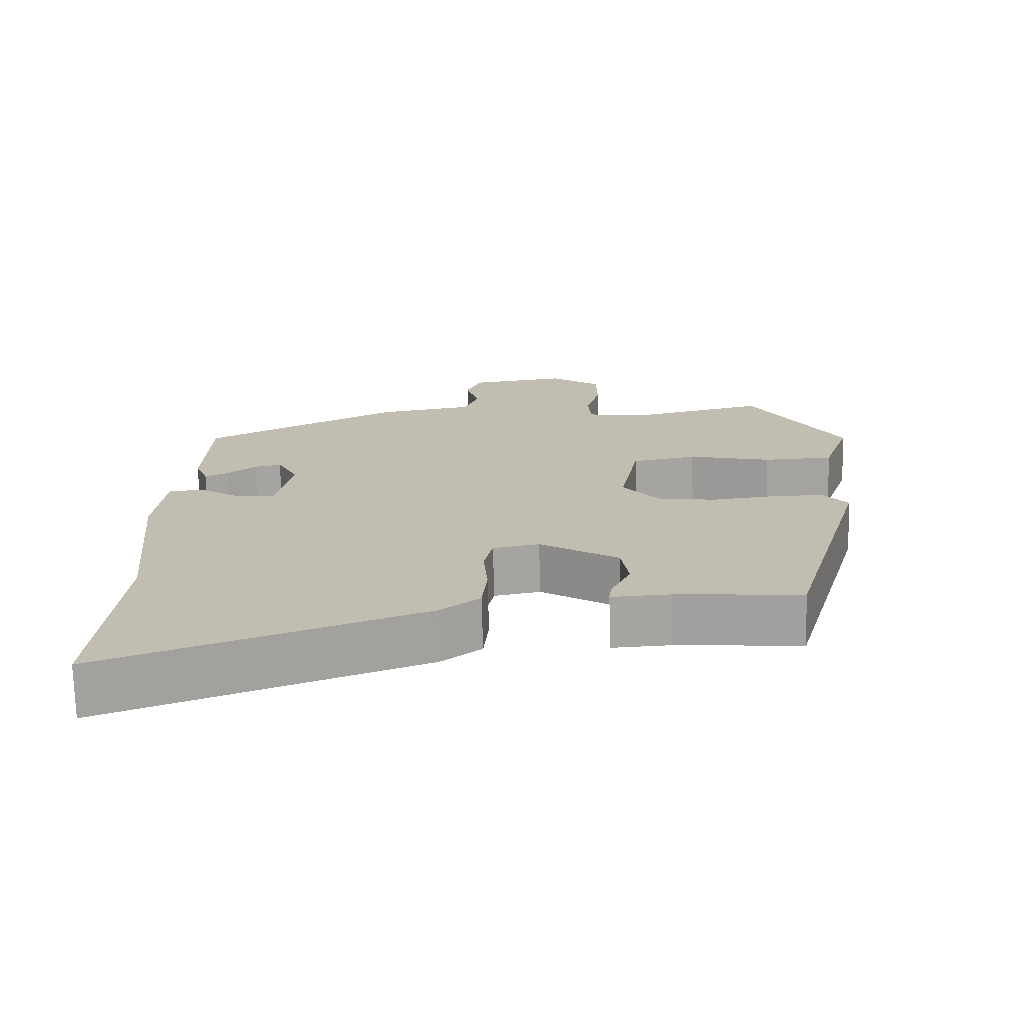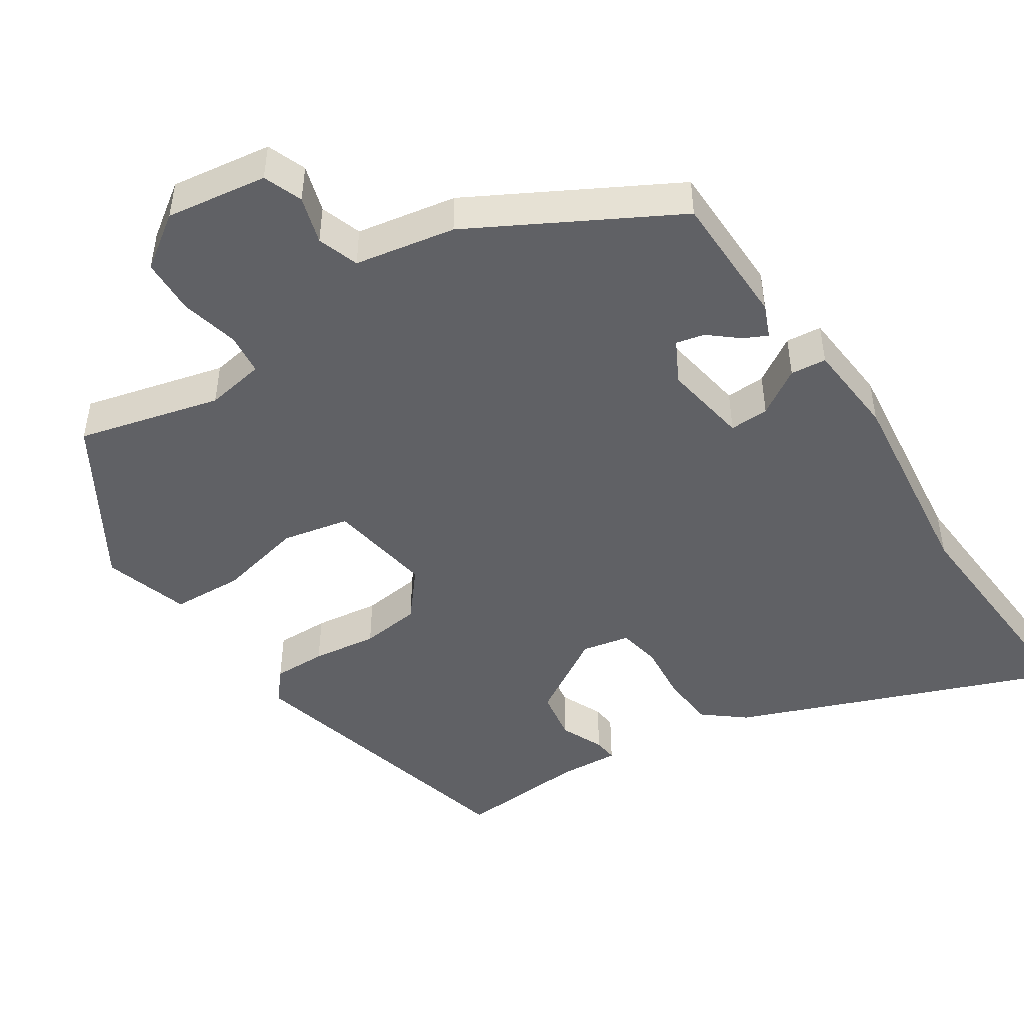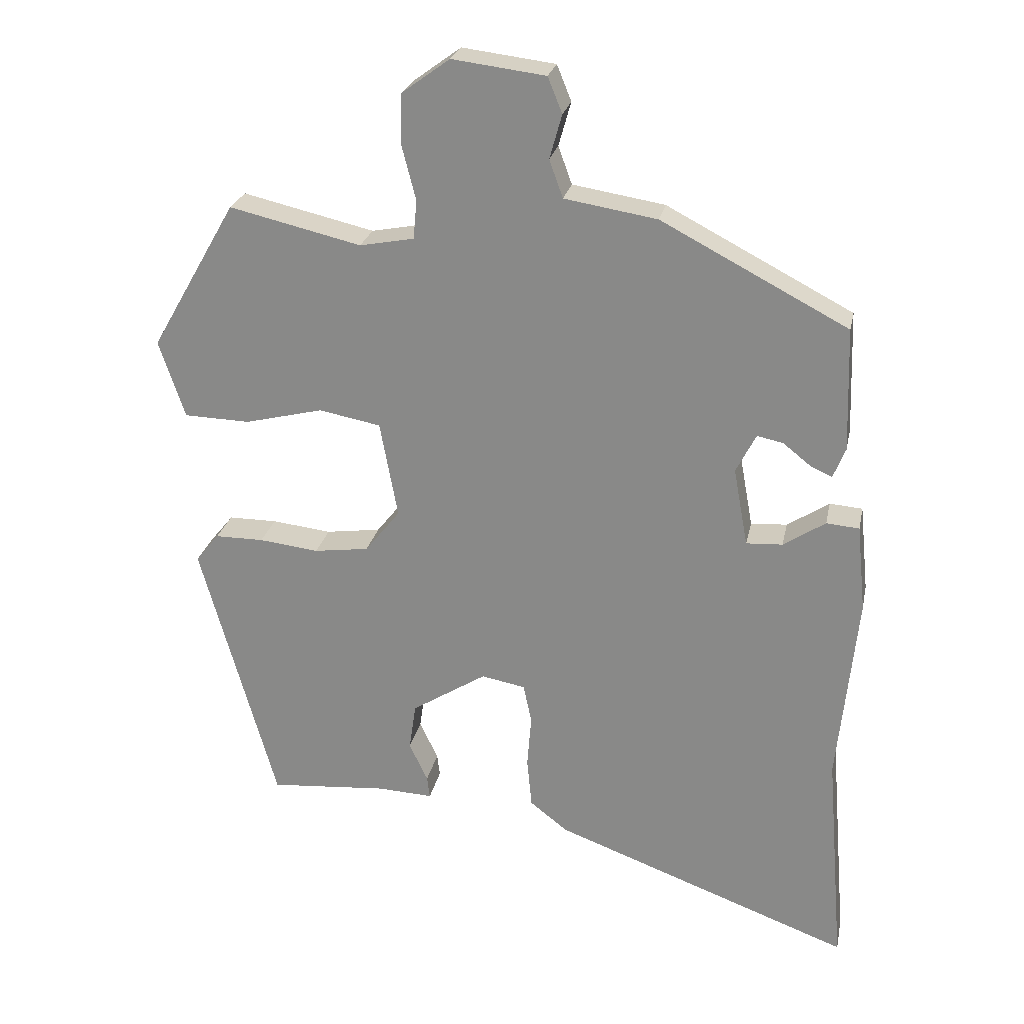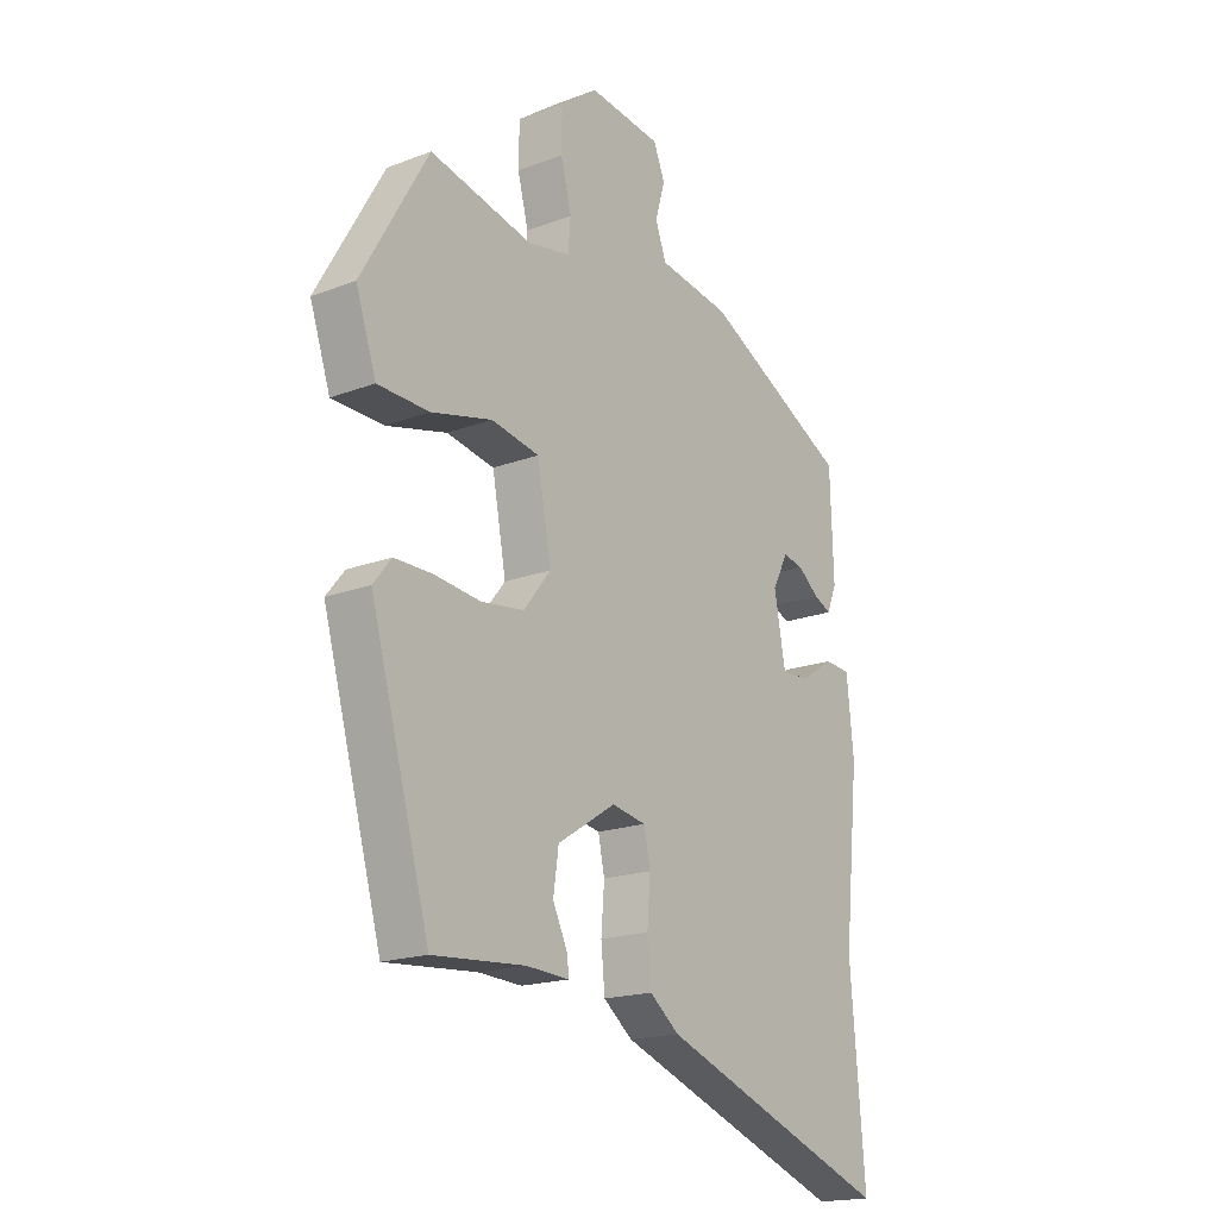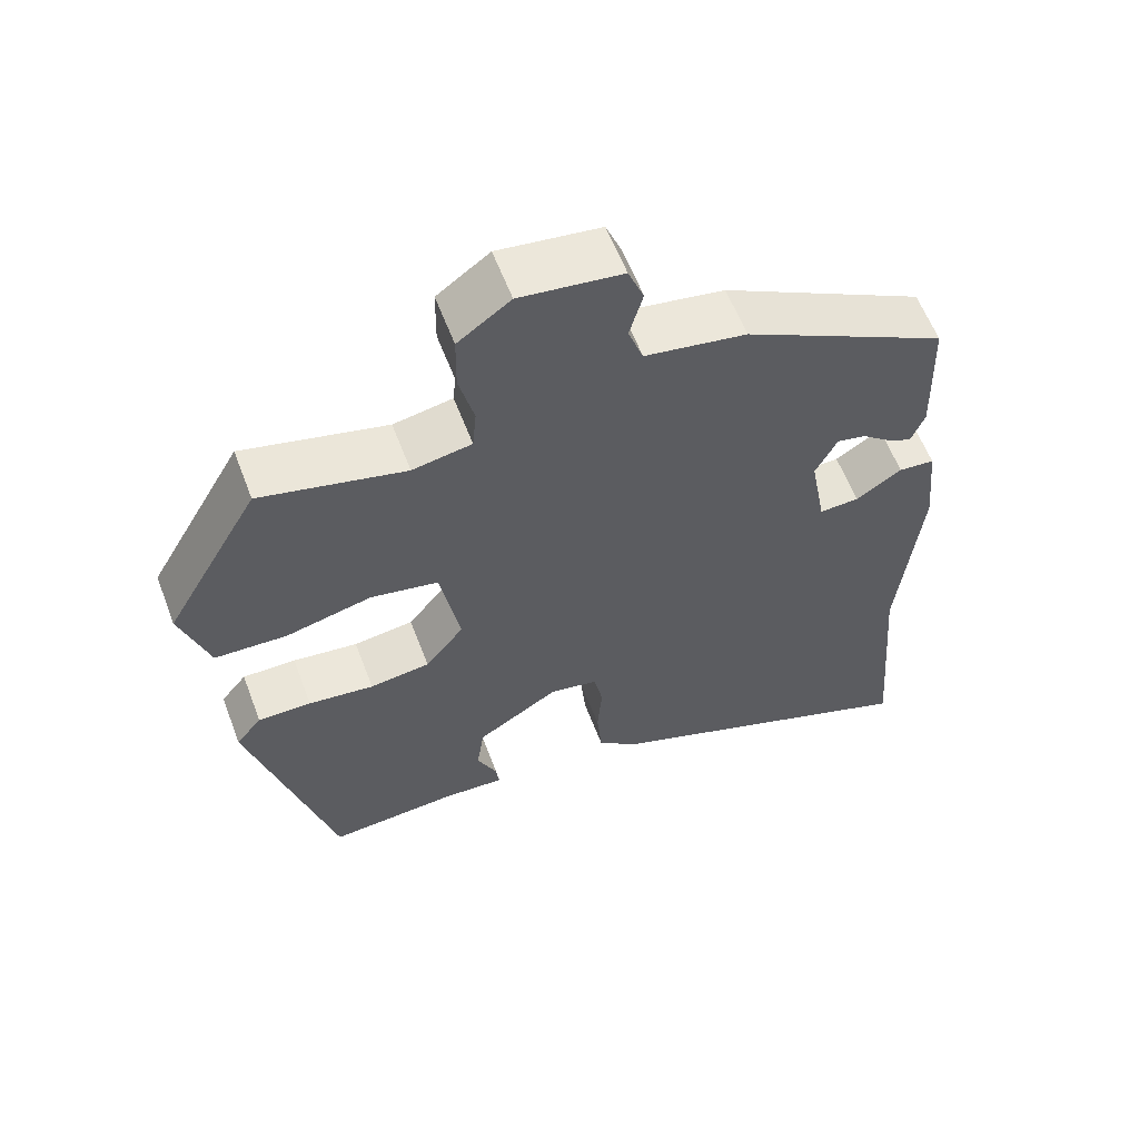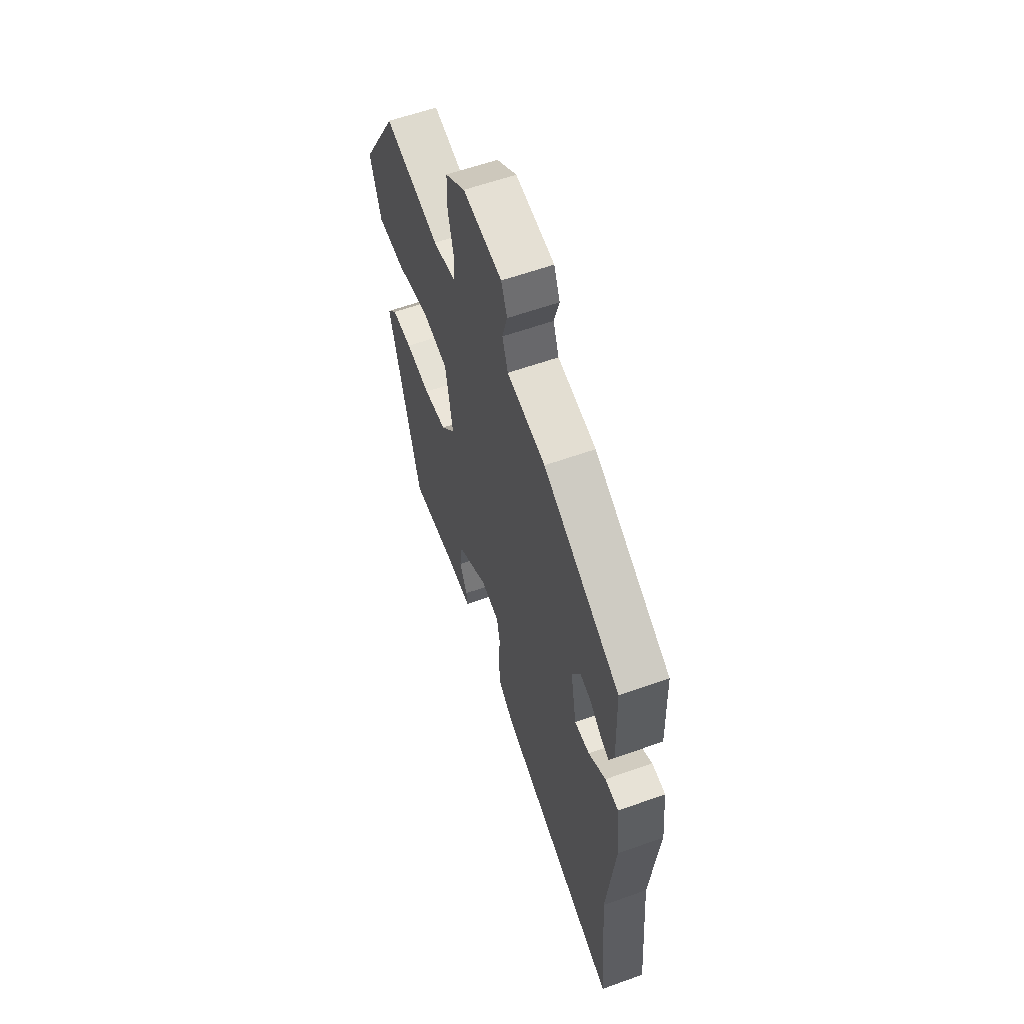
<metadata>
{"format":"obj","ext":"obj","renderer":"f3d","projection":"perspective","resolution":1024,"background":"white","views":[{"elev":-72.8,"azim":-178.5,"up":"+Z"},{"elev":-47.5,"azim":32.2,"up":"+Y"},{"elev":24.7,"azim":11.5,"up":"+Z"},{"elev":-18.2,"azim":-53.7,"up":"+Z"},{"elev":59.5,"azim":-20.7,"up":"+Z"},{"elev":59.6,"azim":69.8,"up":"+Z"}]}
</metadata>
<code>
v -0.424 0.07 0.496
v -0.232 0.07 0.451
v -0.153 0.07 0.466
v -0.148 0.07 0.522
v -0.168 0.07 0.6
v -0.167 0.07 0.675
v -0.097 0.07 0.726
v 0.039 0.07 0.709
v 0.06 0.07 0.657
v 0.042 0.07 0.593
v 0.062 0.07 0.538
v 0.197 0.07 0.516
v 0.469 0.07 0.374
v 0.475 0.07 0.194
v 0.457 0.07 0.149
v 0.425 0.07 0.164
v 0.385 0.07 0.196
v 0.347 0.07 0.204
v 0.318 0.07 0.147
v 0.339 0.07 0.033
v 0.392 0.07 0.036
v 0.453 0.07 0.076
v 0.501 0.07 0.072
v 0.514 0.07 -0.055
v 0.486 0.07 -0.333
v 0.513 0.07 -0.656
v 0.076 0.07 -0.494
v 0.021 0.07 -0.451
v 0.014 0.07 -0.378
v 0.02 0.07 -0.301
v 0.008 0.07 -0.244
v -0.056 0.07 -0.232
v -0.165 0.07 -0.301
v -0.175 0.07 -0.37
v -0.148 0.07 -0.427
v -0.144 0.07 -0.459
v -0.225 0.07 -0.455
v -0.397 0.07 -0.469
v -0.508 0.07 -0.074
v -0.474 0.07 -0.032
v -0.403 0.07 -0.032
v -0.316 0.07 -0.042
v -0.236 0.07 -0.031
v -0.185 0.07 0.033
v -0.211 0.07 0.174
v -0.301 0.07 0.191
v -0.415 0.07 0.163
v -0.511 0.07 0.166
v -0.549 0.07 0.279
v -0.424 0 0.496
v -0.232 0 0.451
v -0.153 0 0.466
v -0.148 0 0.522
v -0.168 0 0.6
v -0.167 0 0.675
v -0.097 0 0.726
v 0.039 0 0.709
v 0.06 0 0.657
v 0.042 0 0.593
v 0.062 0 0.538
v 0.197 0 0.516
v 0.469 0 0.374
v 0.475 0 0.194
v 0.457 0 0.149
v 0.425 0 0.164
v 0.385 0 0.196
v 0.347 0 0.204
v 0.318 0 0.147
v 0.339 0 0.033
v 0.392 0 0.036
v 0.453 0 0.076
v 0.501 0 0.072
v 0.514 0 -0.055
v 0.486 0 -0.333
v 0.513 0 -0.656
v 0.076 0 -0.494
v 0.021 0 -0.451
v 0.014 0 -0.378
v 0.02 0 -0.301
v 0.008 0 -0.244
v -0.056 0 -0.232
v -0.165 0 -0.301
v -0.175 0 -0.37
v -0.148 0 -0.427
v -0.144 0 -0.459
v -0.225 0 -0.455
v -0.397 0 -0.469
v -0.508 0 -0.074
v -0.474 0 -0.032
v -0.403 0 -0.032
v -0.316 0 -0.042
v -0.236 0 -0.031
v -0.185 0 0.033
v -0.211 0 0.174
v -0.301 0 0.191
v -0.415 0 0.163
v -0.511 0 0.166
v -0.549 0 0.279
f 49 1 2
f 48 49 2
f 47 48 2
f 46 47 2
f 45 46 2 3
f 44 45 3
f 40 41 42
f 39 40 42
f 38 39 42
f 37 38 42
f 37 42 43
f 34 35 36 37
f 37 43 44
f 34 37 44
f 33 34 44
f 28 29 30
f 27 28 30
f 26 27 30
f 25 26 30
f 25 30 31
f 24 25 31
f 23 24 31
f 22 23 31
f 21 22 31
f 20 21 31 32
f 15 16 17
f 14 15 17
f 13 14 17
f 12 13 17
f 11 12 17
f 11 17 18
f 8 9 10
f 7 8 10
f 6 7 10
f 5 6 10
f 4 5 10
f 4 10 11
f 3 4 11
f 44 3 11
f 33 44 11
f 32 33 11
f 20 32 11
f 19 20 11
f 11 18 19
f 51 50 98
f 51 98 97
f 51 97 96
f 51 96 95
f 52 51 95 94
f 52 94 93
f 91 90 89
f 91 89 88
f 91 88 87
f 91 87 86
f 92 91 86
f 86 85 84 83
f 93 92 86
f 93 86 83
f 93 83 82
f 79 78 77
f 79 77 76
f 79 76 75
f 79 75 74
f 80 79 74
f 80 74 73
f 80 73 72
f 80 72 71
f 80 71 70
f 81 80 70 69
f 66 65 64
f 66 64 63
f 66 63 62
f 66 62 61
f 66 61 60
f 67 66 60
f 59 58 57
f 59 57 56
f 59 56 55
f 59 55 54
f 59 54 53
f 60 59 53
f 60 53 52
f 60 52 93
f 60 93 82
f 60 82 81
f 60 81 69
f 60 69 68
f 68 67 60
f 1 50 51 2
f 2 51 52 3
f 3 52 53 4
f 4 53 54 5
f 5 54 55 6
f 6 55 56 7
f 7 56 57 8
f 8 57 58 9
f 9 58 59 10
f 10 59 60 11
f 11 60 61 12
f 12 61 62 13
f 13 62 63 14
f 14 63 64 15
f 15 64 65 16
f 16 65 66 17
f 17 66 67 18
f 18 67 68 19
f 19 68 69 20
f 20 69 70 21
f 21 70 71 22
f 22 71 72 23
f 23 72 73 24
f 24 73 74 25
f 25 74 75 26
f 26 75 76 27
f 27 76 77 28
f 28 77 78 29
f 29 78 79 30
f 30 79 80 31
f 31 80 81 32
f 32 81 82 33
f 33 82 83 34
f 34 83 84 35
f 35 84 85 36
f 36 85 86 37
f 37 86 87 38
f 38 87 88 39
f 39 88 89 40
f 40 89 90 41
f 41 90 91 42
f 42 91 92 43
f 43 92 93 44
f 44 93 94 45
f 45 94 95 46
f 46 95 96 47
f 47 96 97 48
f 48 97 98 49
f 49 98 50 1

</code>
